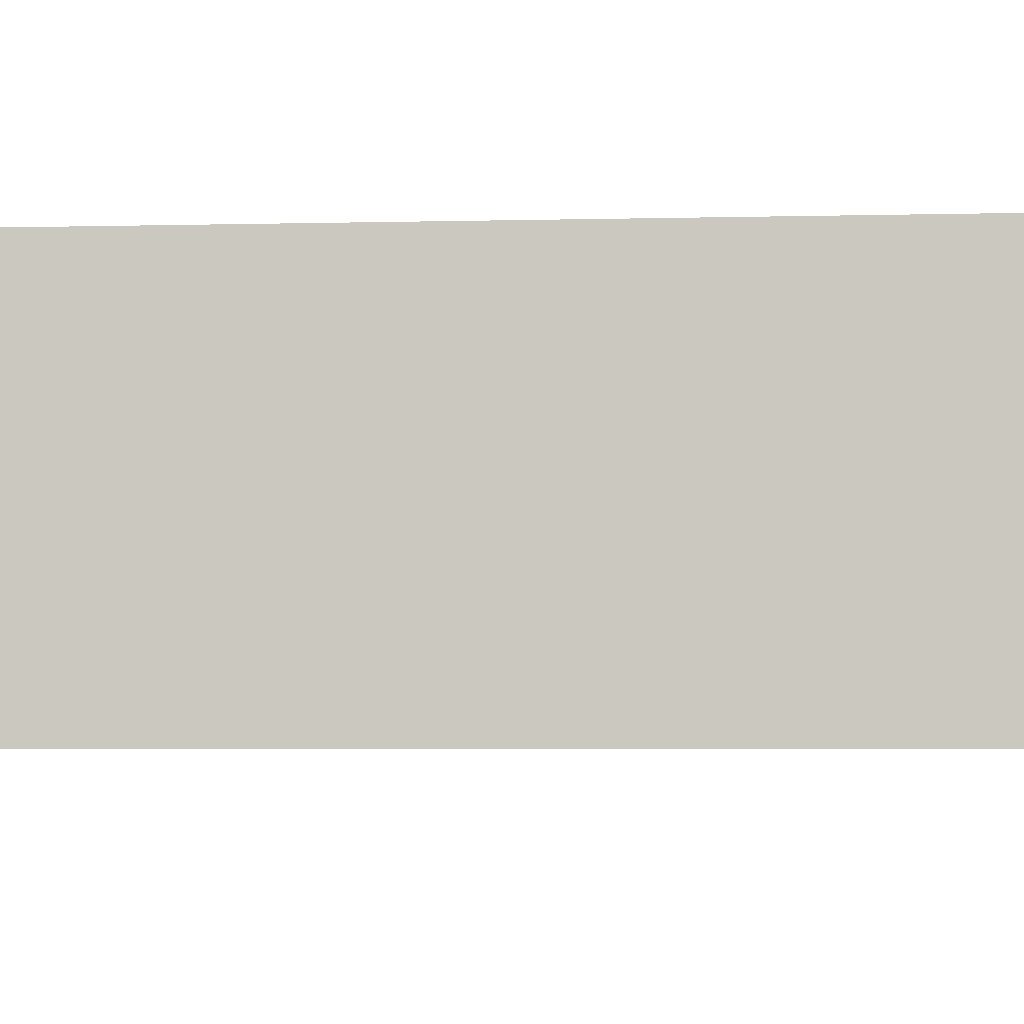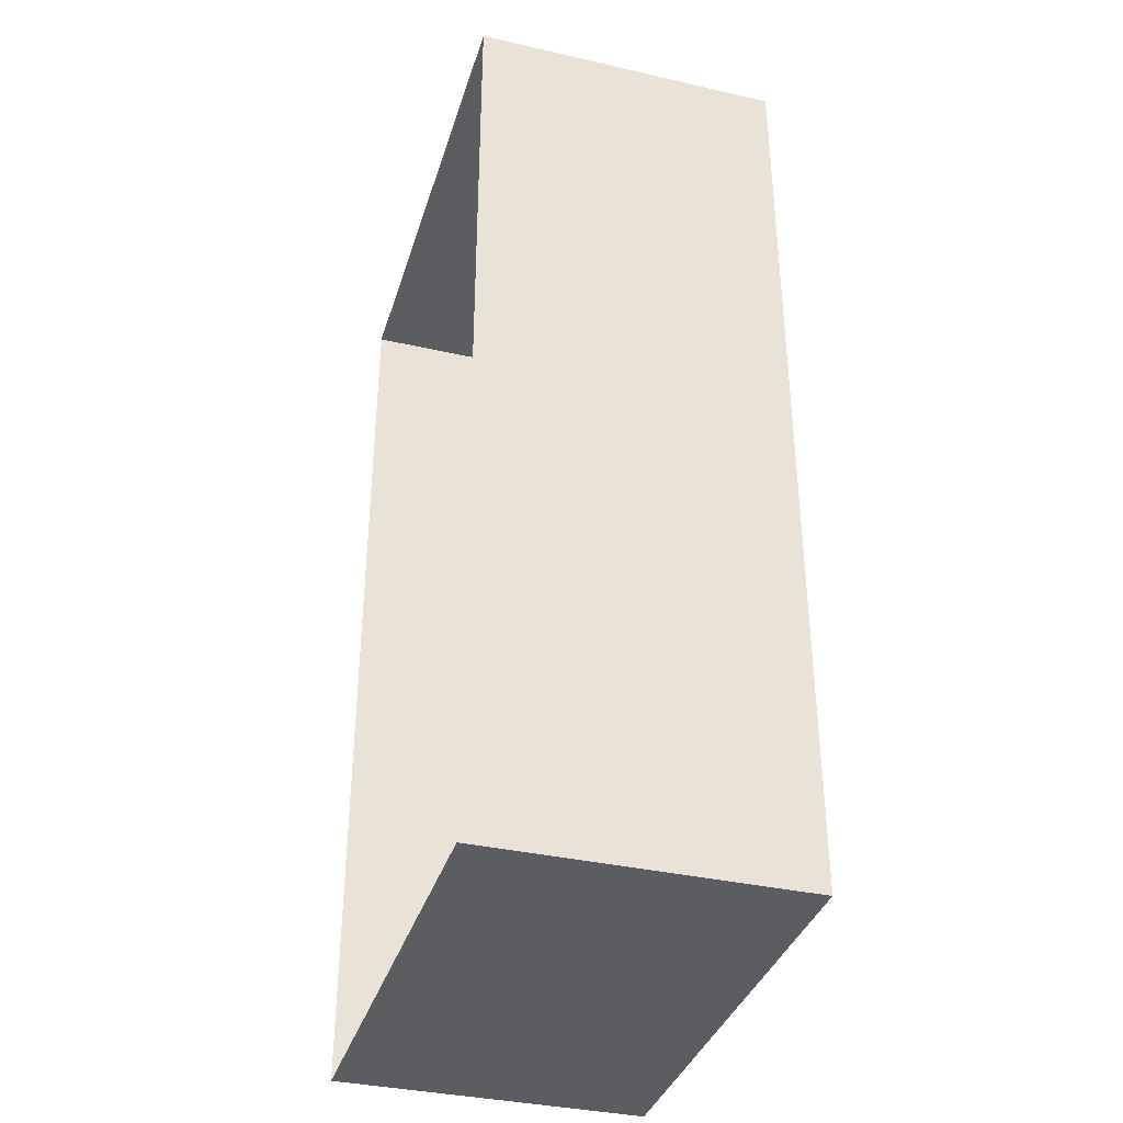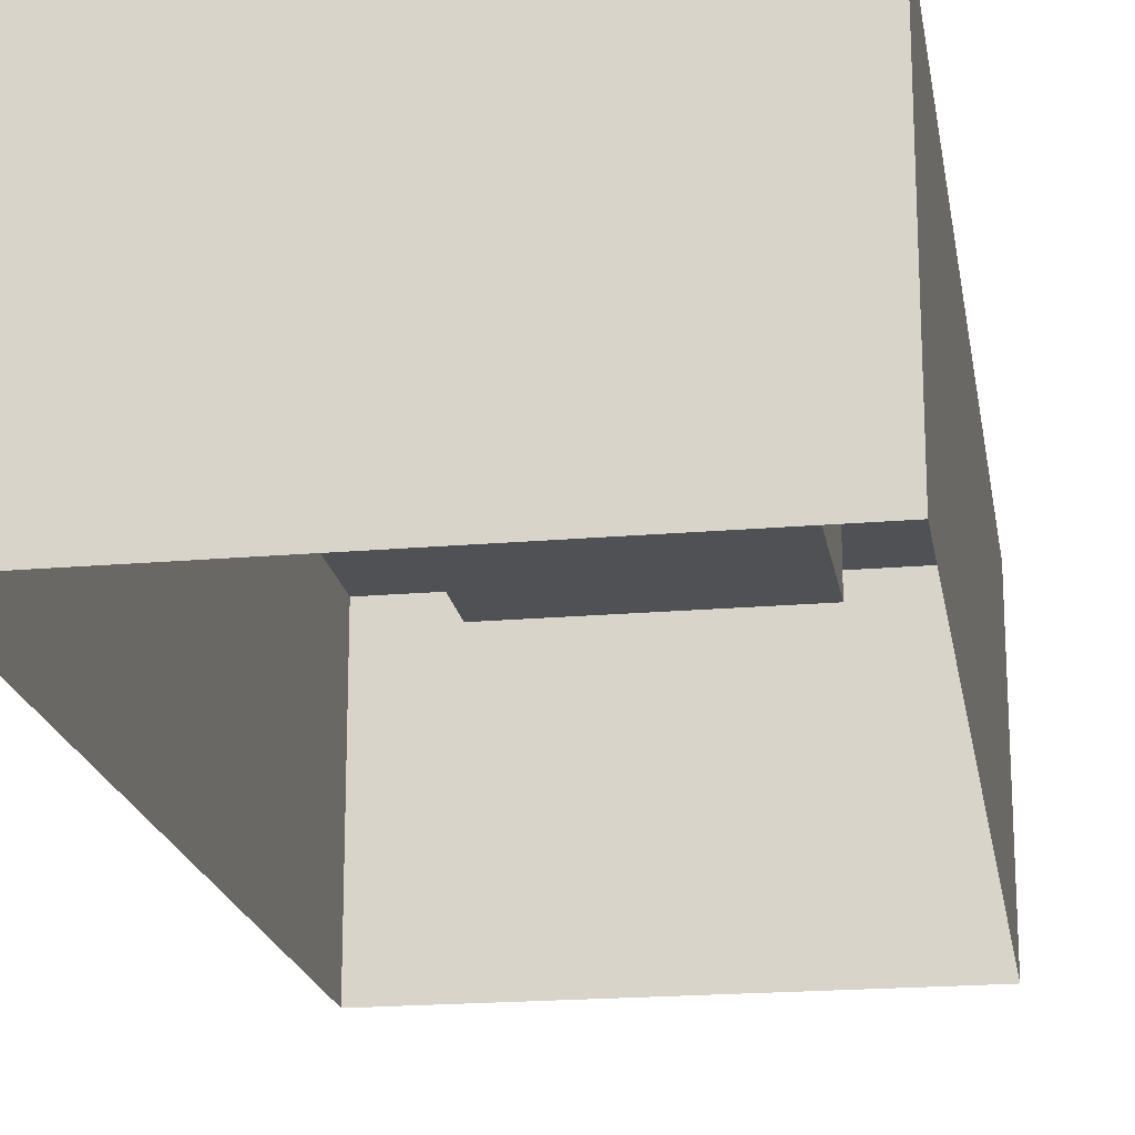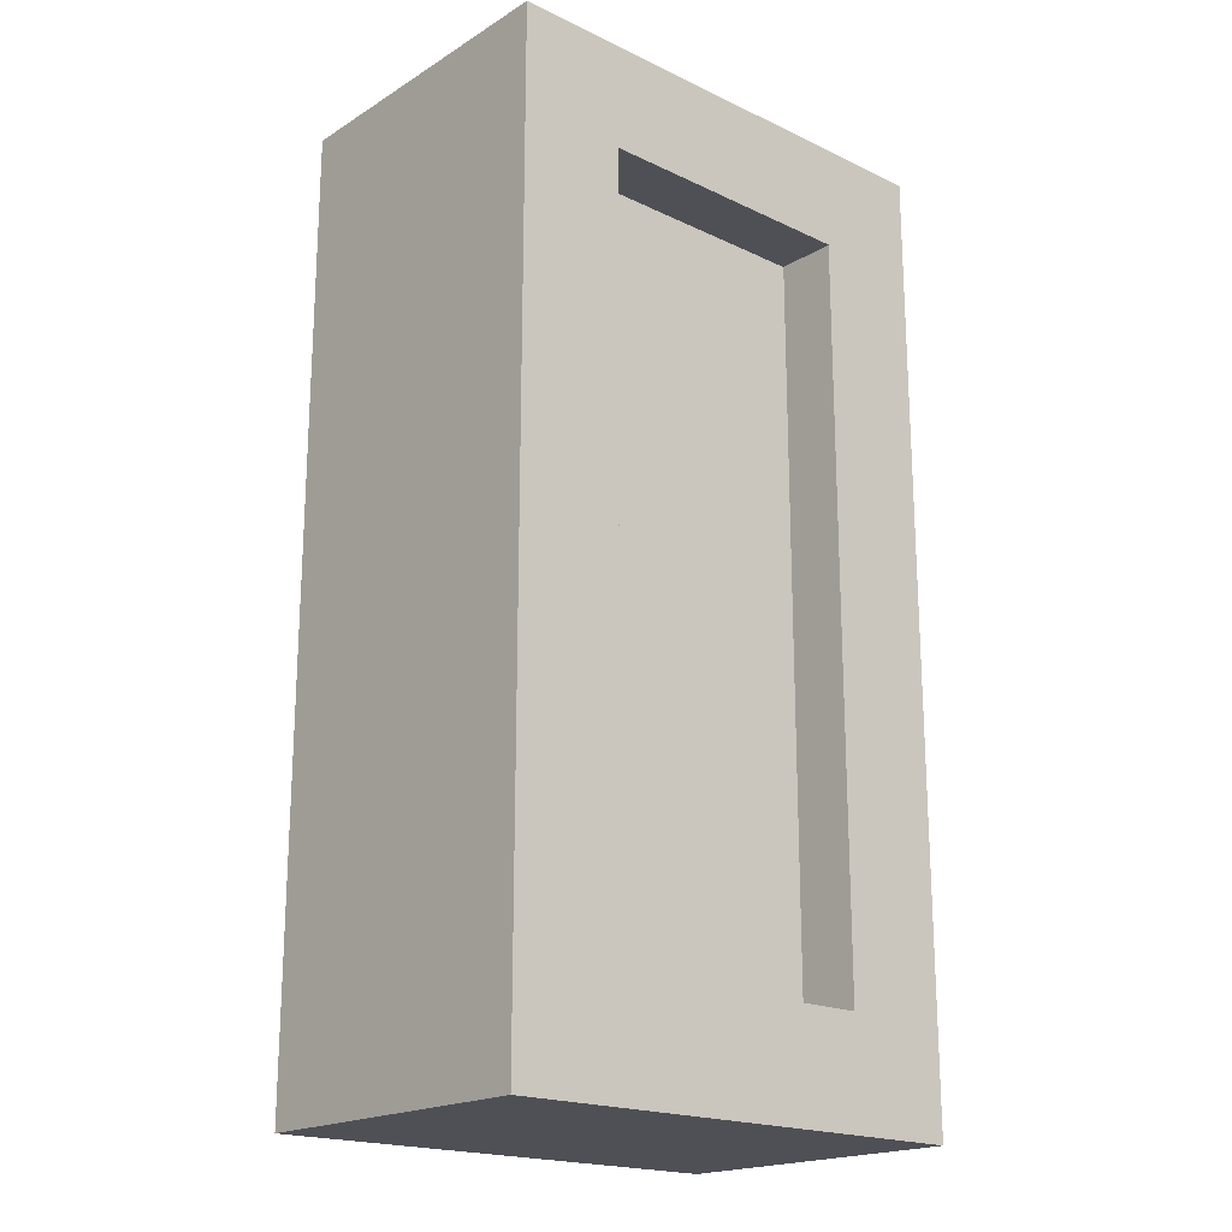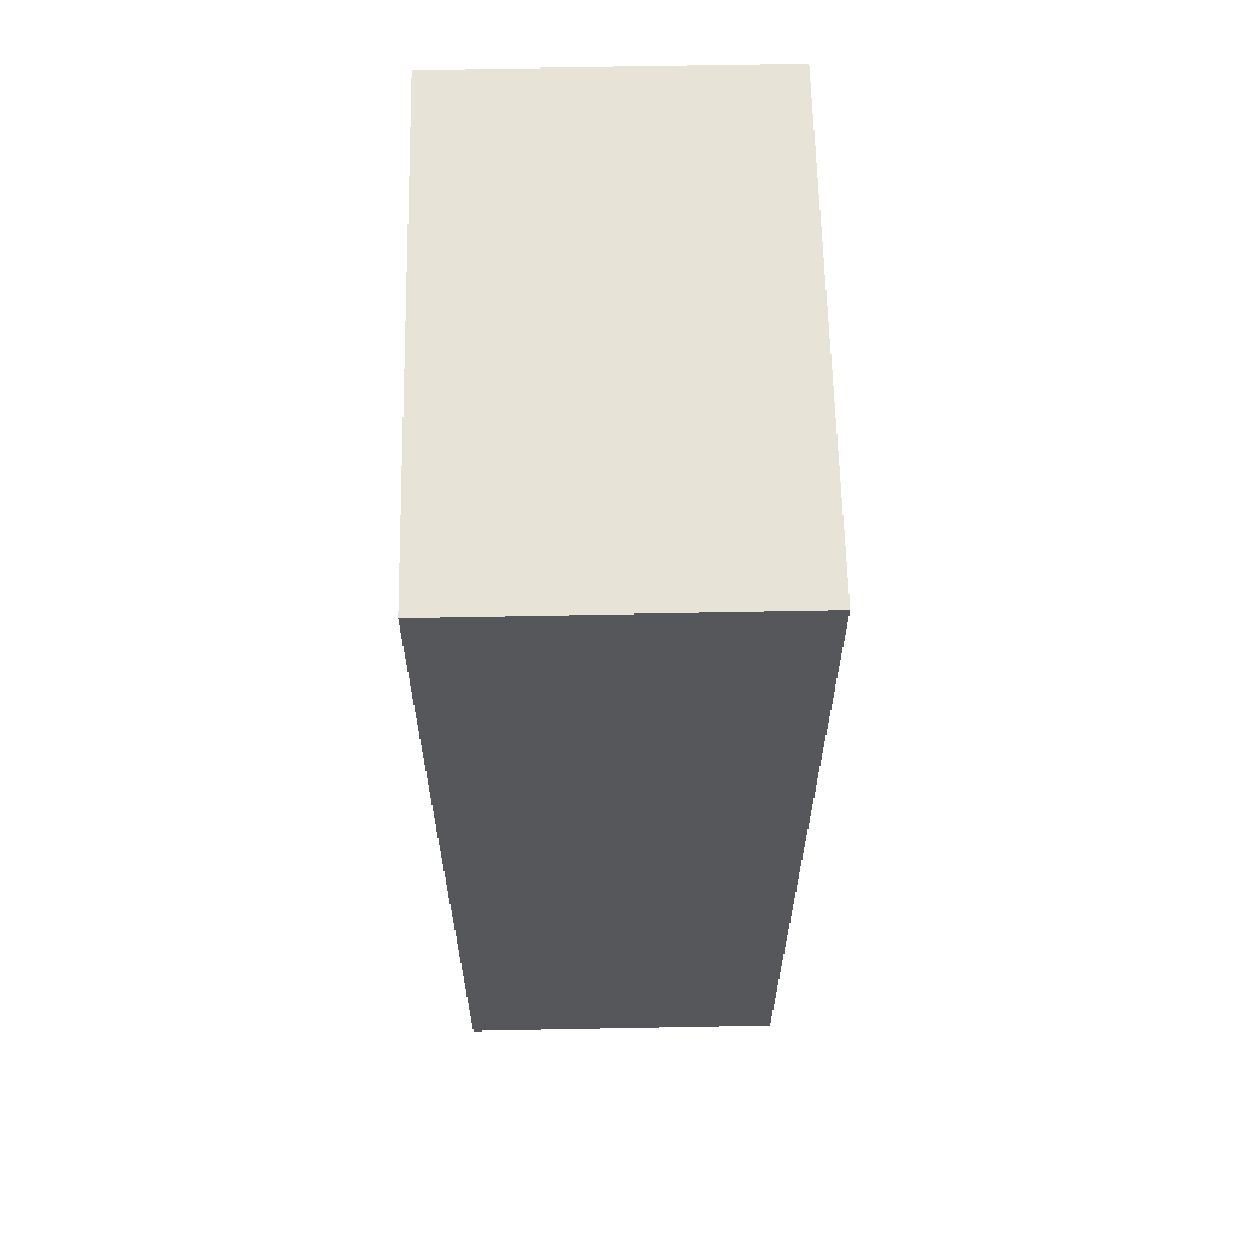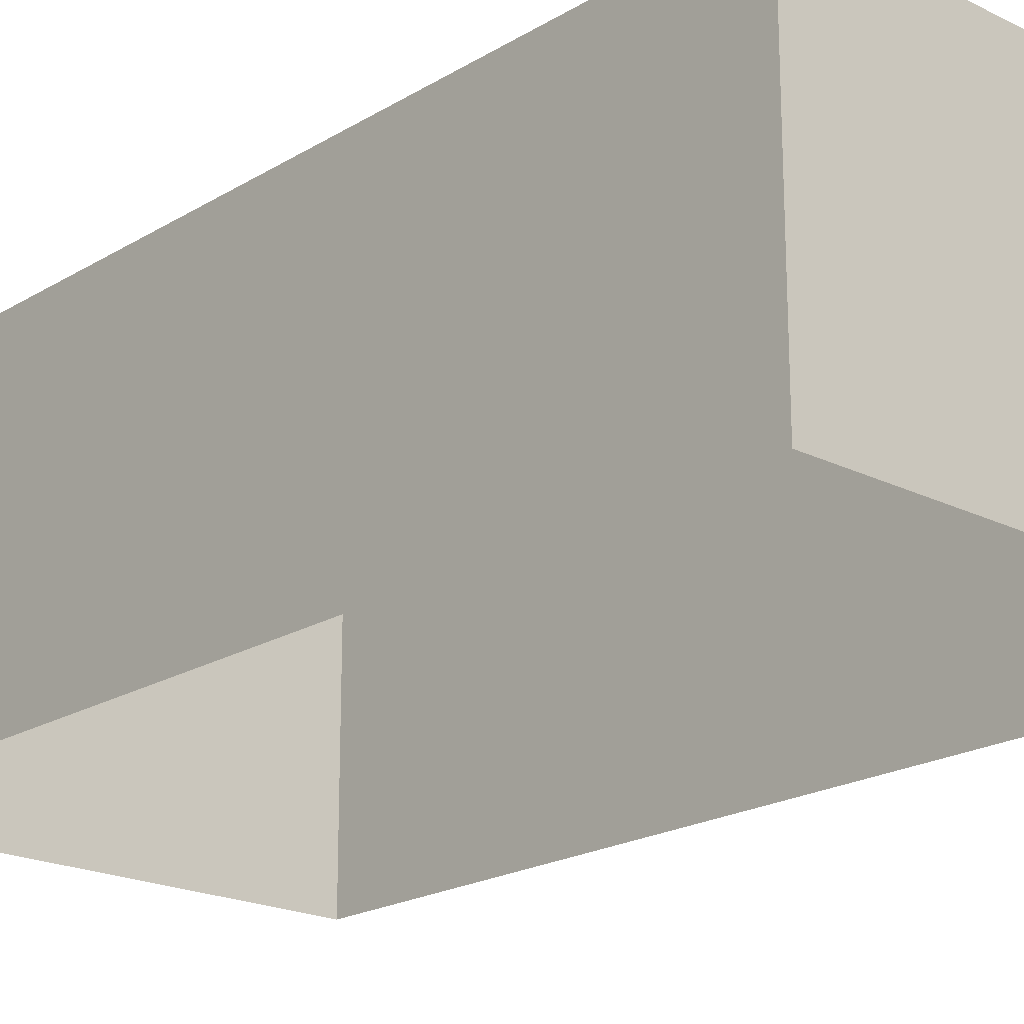
<metadata>
{"format":"obj","ext":"obj","renderer":"f3d","projection":"perspective","resolution":1024,"background":"white","views":[{"elev":-4.0,"azim":95.1,"up":"+Z"},{"elev":-36.4,"azim":-106.5,"up":"+Y"},{"elev":-19.5,"azim":9.3,"up":"+Z"},{"elev":-19.4,"azim":-41.5,"up":"+Y"},{"elev":62.7,"azim":-91.2,"up":"+Y"},{"elev":-20.3,"azim":-42.3,"up":"+Z"}]}
</metadata>
<code>
o Wall_Light_2
v -0.1357 -0.2652 -0.04402
v -0.07549 -0.2065 0.1309
v 0.1357 -0.2652 -0.04402
v 0.07549 -0.2065 0.1309
v 0.1357 0.2652 -0.04402
v -0.1357 0.2652 -0.04402
v -0.07549 0.2065 0.1309
v 0.07549 0.2065 0.1309
v -0.1357 -0.2652 0.1309
v 0.1357 -0.2652 0.1309
v -0.1357 0.2652 0.1309
v 0.1357 0.2652 0.1309
v -0.07549 -0.2065 0.0969
v 0.07549 -0.2065 0.0969
v -0.07549 0.2065 0.0969
v 0.07549 0.2065 0.0969
f 1 3 10 9
f 6 11 12 5
f 7 2 13 15
f 10 3 5 12
f 1 9 11 6
f 4 2 9 10
f 7 8 12 11
f 8 4 10 12
f 2 7 11 9
f 8 7 15 16
f 4 8 16 14
f 2 4 14 13
f 13 14 16 15

</code>
